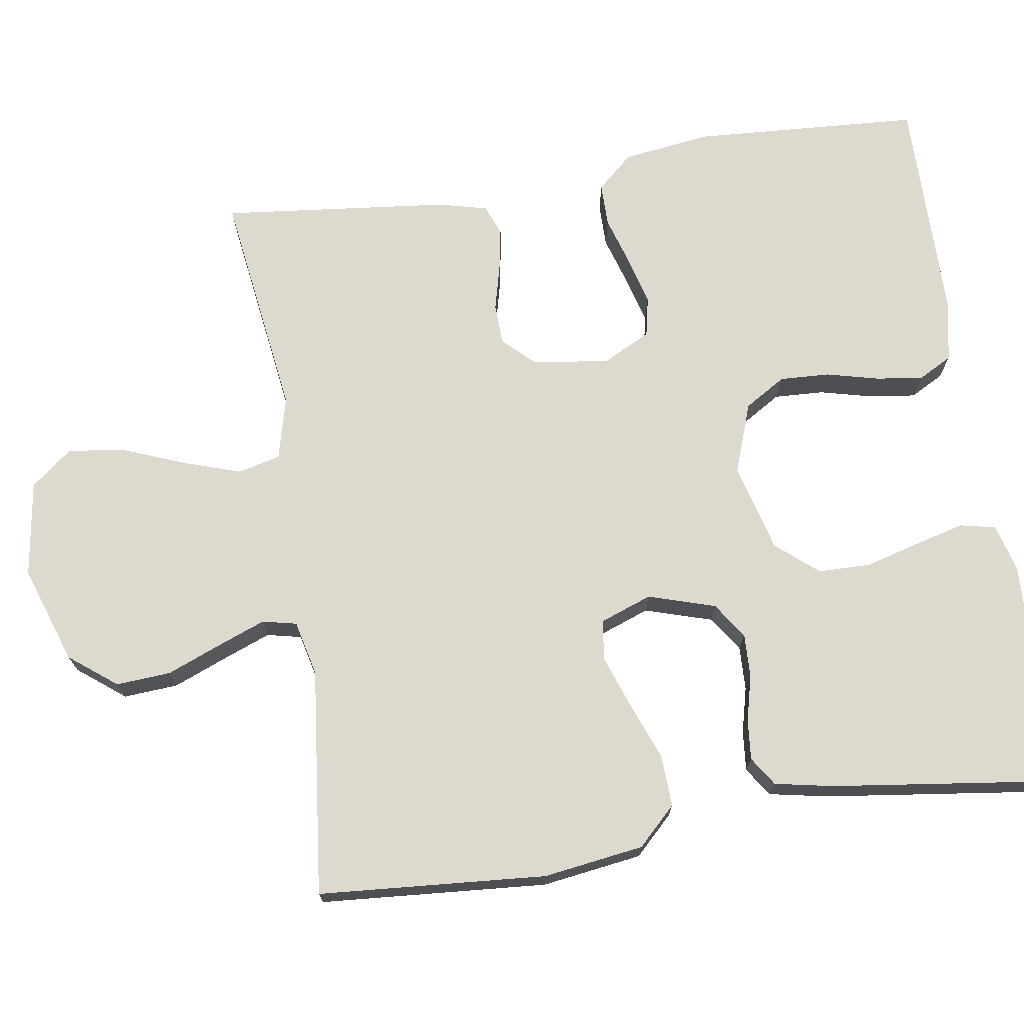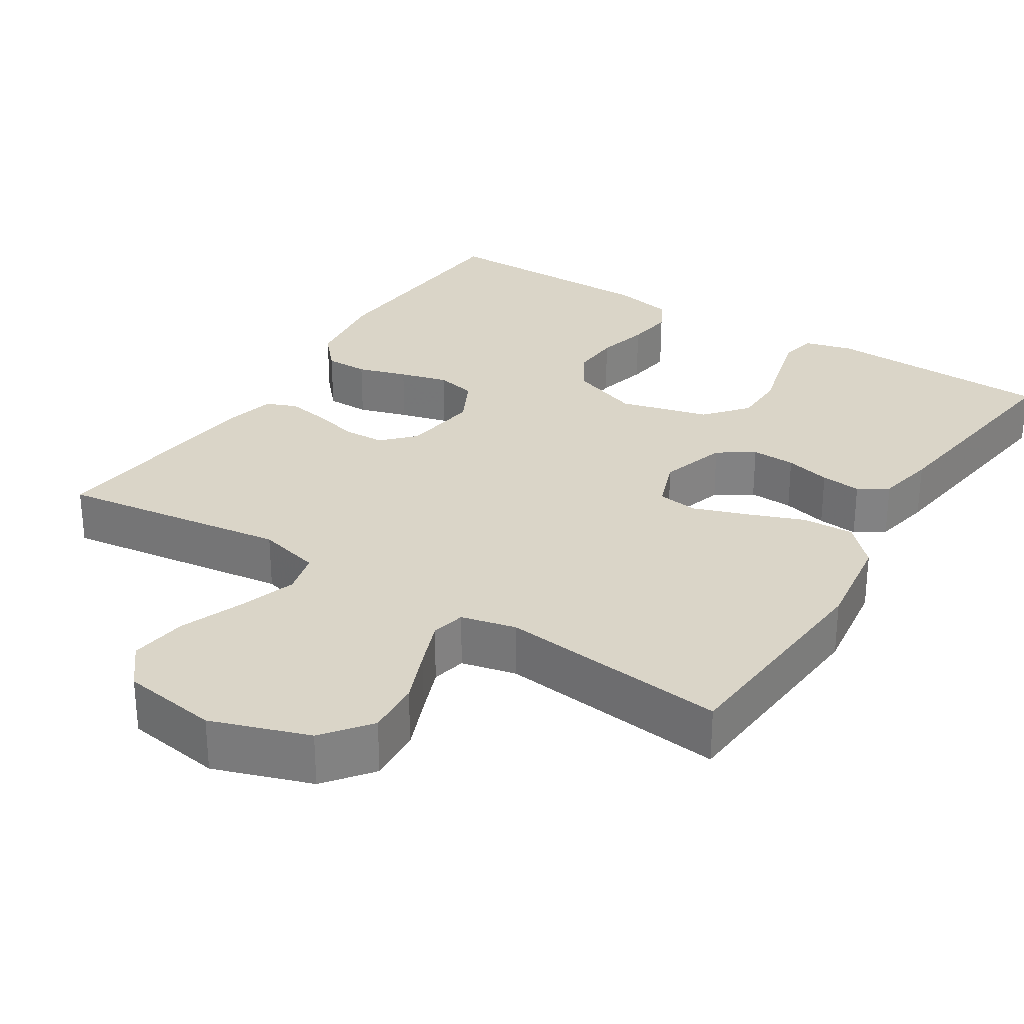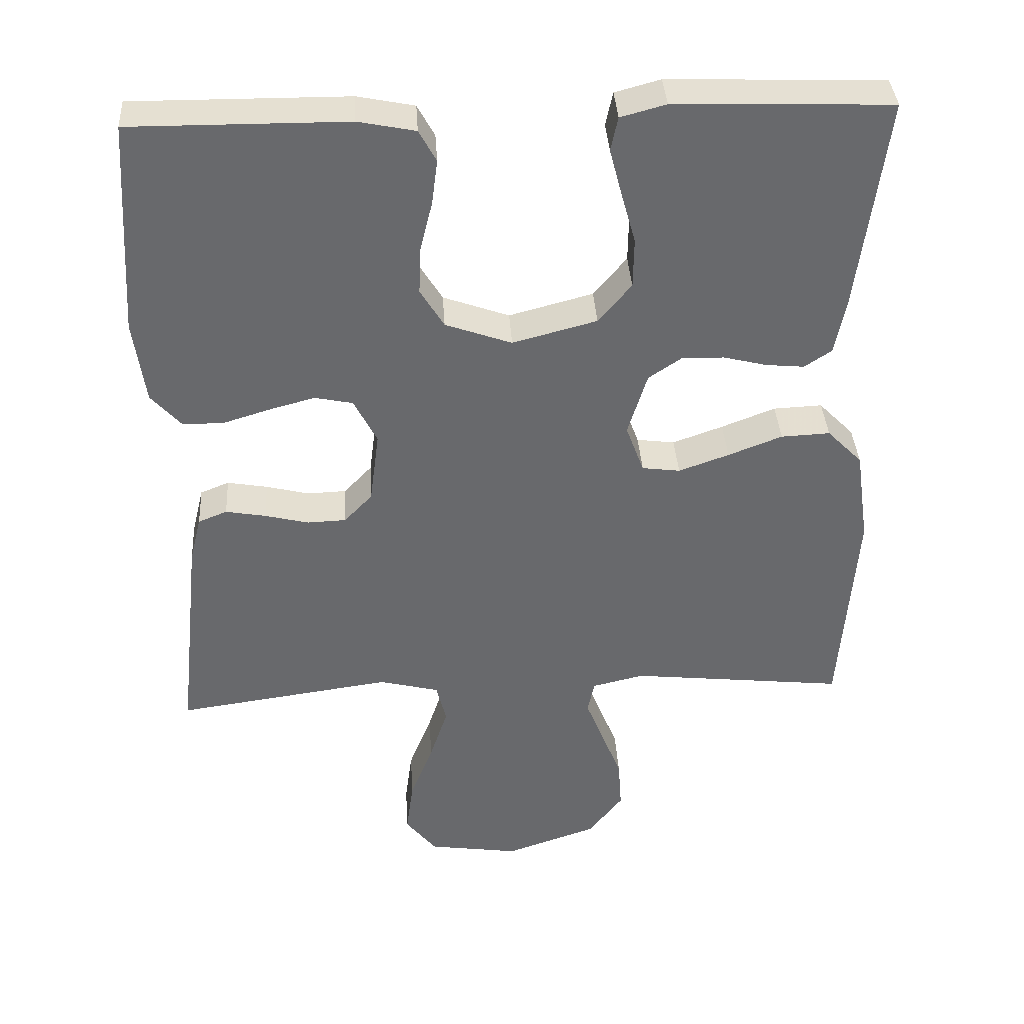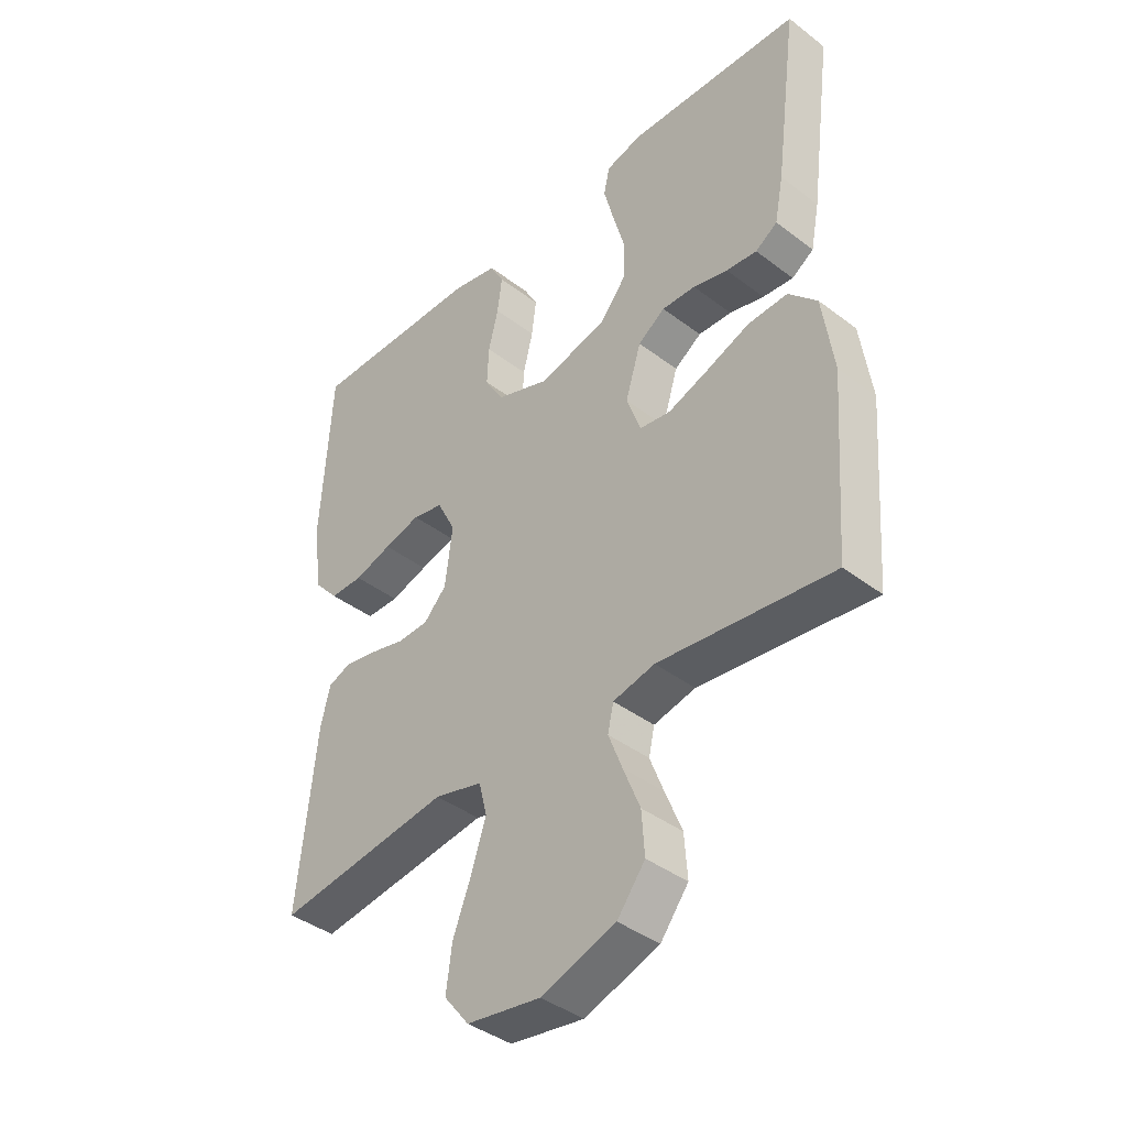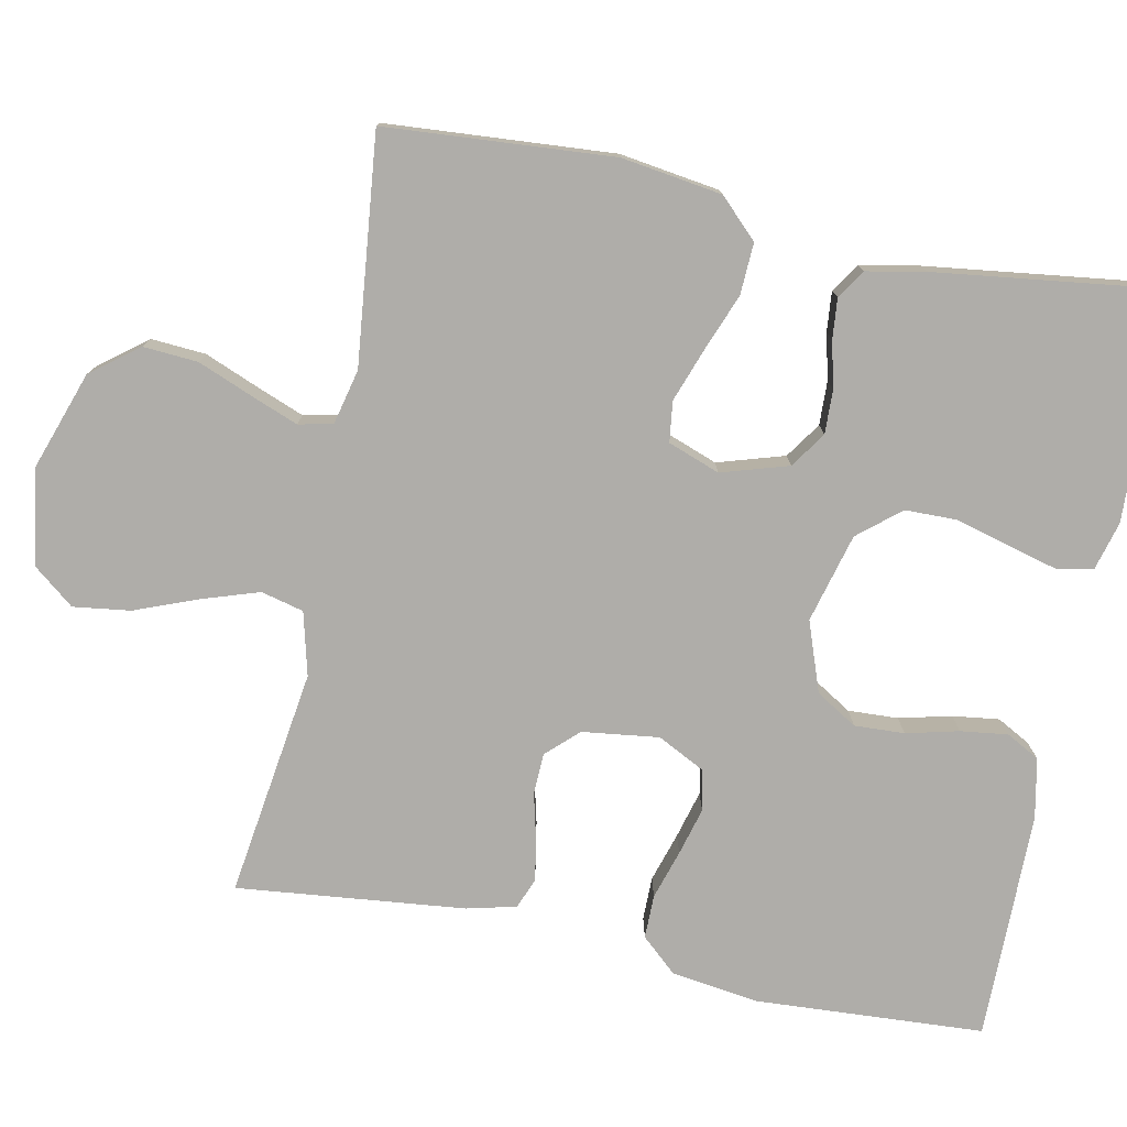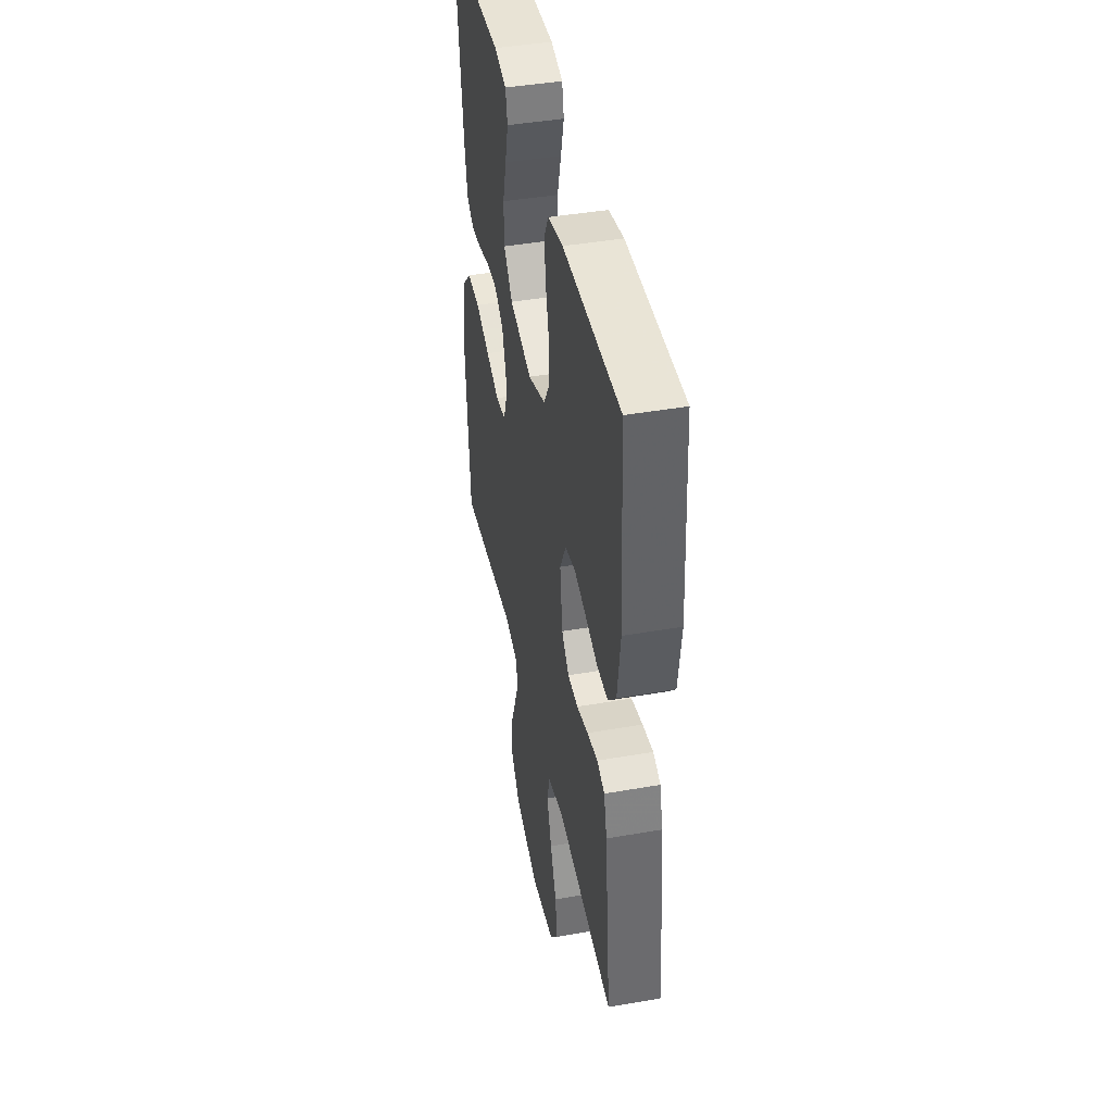
<metadata>
{"format":"obj","ext":"obj","renderer":"f3d","projection":"perspective","resolution":1024,"background":"white","views":[{"elev":71.8,"azim":-98.7,"up":"+Y"},{"elev":29.3,"azim":-147.5,"up":"+Y"},{"elev":37.5,"azim":176.5,"up":"+Z"},{"elev":-40.3,"azim":-133.1,"up":"+Z"},{"elev":-77.3,"azim":-101.5,"up":"+Y"},{"elev":43.2,"azim":78.3,"up":"+Z"}]}
</metadata>
<code>
v 0.5 0.07 0.5
v 0.518 0.07 0.2
v 0.502 0.07 0.084
v 0.46 0.07 0.037
v 0.403 0.07 0.037
v 0.338 0.07 0.057
v 0.275 0.07 0.074
v 0.222 0.07 0.063
v 0.19 0.07 0
v 0.203 0.07 -0.101
v 0.242 0.07 -0.142
v 0.296 0.07 -0.144
v 0.356 0.07 -0.129
v 0.412 0.07 -0.119
v 0.452 0.07 -0.135
v 0.468 0.07 -0.2
v 0.5 0.07 -0.5
v 0.2 0.07 -0.458
v 0.117 0.07 -0.479
v 0.103 0.07 -0.535
v 0.128 0.07 -0.611
v 0.16 0.07 -0.693
v 0.17 0.07 -0.768
v 0.127 0.07 -0.822
v 0 0.07 -0.841
v -0.128 0.07 -0.797
v -0.176 0.07 -0.735
v -0.171 0.07 -0.663
v -0.142 0.07 -0.591
v -0.118 0.07 -0.529
v -0.128 0.07 -0.484
v -0.2 0.07 -0.467
v -0.5 0.07 -0.5
v -0.522 0.07 -0.2
v -0.503 0.07 -0.068
v -0.454 0.07 -0.018
v -0.386 0.07 -0.021
v -0.311 0.07 -0.05
v -0.241 0.07 -0.075
v -0.188 0.07 -0.068
v -0.163 0.07 0
v -0.19 0.07 0.088
v -0.237 0.07 0.12
v -0.295 0.07 0.118
v -0.355 0.07 0.103
v -0.408 0.07 0.098
v -0.446 0.07 0.123
v -0.461 0.07 0.2
v -0.5 0.07 0.5
v -0.2 0.07 0.51
v -0.137 0.07 0.493
v -0.127 0.07 0.446
v -0.144 0.07 0.381
v -0.164 0.07 0.309
v -0.163 0.07 0.24
v -0.117 0.07 0.185
v 0 0.07 0.154
v 0.092 0.07 0.187
v 0.125 0.07 0.241
v 0.122 0.07 0.307
v 0.105 0.07 0.376
v 0.097 0.07 0.438
v 0.121 0.07 0.482
v 0.2 0.07 0.498
v 0.5 0 0.5
v 0.518 0 0.2
v 0.502 0 0.084
v 0.46 0 0.037
v 0.403 0 0.037
v 0.338 0 0.057
v 0.275 0 0.074
v 0.222 0 0.063
v 0.19 0 0
v 0.203 0 -0.101
v 0.242 0 -0.142
v 0.296 0 -0.144
v 0.356 0 -0.129
v 0.412 0 -0.119
v 0.452 0 -0.135
v 0.468 0 -0.2
v 0.5 0 -0.5
v 0.2 0 -0.458
v 0.117 0 -0.479
v 0.103 0 -0.535
v 0.128 0 -0.611
v 0.16 0 -0.693
v 0.17 0 -0.768
v 0.127 0 -0.822
v 0 0 -0.841
v -0.128 0 -0.797
v -0.176 0 -0.735
v -0.171 0 -0.663
v -0.142 0 -0.591
v -0.118 0 -0.529
v -0.128 0 -0.484
v -0.2 0 -0.467
v -0.5 0 -0.5
v -0.522 0 -0.2
v -0.503 0 -0.068
v -0.454 0 -0.018
v -0.386 0 -0.021
v -0.311 0 -0.05
v -0.241 0 -0.075
v -0.188 0 -0.068
v -0.163 0 0
v -0.19 0 0.088
v -0.237 0 0.12
v -0.295 0 0.118
v -0.355 0 0.103
v -0.408 0 0.098
v -0.446 0 0.123
v -0.461 0 0.2
v -0.5 0 0.5
v -0.2 0 0.51
v -0.137 0 0.493
v -0.127 0 0.446
v -0.144 0 0.381
v -0.164 0 0.309
v -0.163 0 0.24
v -0.117 0 0.185
v 0 0 0.154
v 0.092 0 0.187
v 0.125 0 0.241
v 0.122 0 0.307
v 0.105 0 0.376
v 0.097 0 0.438
v 0.121 0 0.482
v 0.2 0 0.498
f 4 5 6
f 3 4 6
f 2 3 6
f 1 2 6
f 64 1 6
f 63 64 6
f 62 63 6
f 61 62 6
f 60 61 6
f 59 60 6 7
f 58 59 7 8
f 57 58 8 9
f 56 57 9 10
f 52 53 54
f 51 52 54
f 50 51 54
f 49 50 54
f 48 49 54
f 47 48 54
f 46 47 54
f 45 46 54
f 44 45 54
f 43 44 54 55
f 42 43 55 56
f 36 37 38
f 35 36 38
f 34 35 38
f 33 34 38
f 32 33 38
f 31 32 38 39
f 27 28 29
f 26 27 29
f 25 26 29
f 24 25 29
f 23 24 29
f 22 23 29
f 21 22 29
f 20 21 29 30
f 19 20 30 31
f 16 17 18
f 15 16 18
f 14 15 18
f 13 14 18
f 12 13 18
f 18 19 31
f 12 18 31
f 11 12 31
f 56 10 11
f 42 56 11
f 41 42 11
f 31 39 40
f 11 31 40 41
f 70 69 68
f 70 68 67
f 70 67 66
f 70 66 65
f 70 65 128
f 70 128 127
f 70 127 126
f 70 126 125
f 70 125 124
f 71 70 124 123
f 72 71 123 122
f 73 72 122 121
f 74 73 121 120
f 118 117 116
f 118 116 115
f 118 115 114
f 118 114 113
f 118 113 112
f 118 112 111
f 118 111 110
f 118 110 109
f 118 109 108
f 119 118 108 107
f 120 119 107 106
f 102 101 100
f 102 100 99
f 102 99 98
f 102 98 97
f 102 97 96
f 103 102 96 95
f 93 92 91
f 93 91 90
f 93 90 89
f 93 89 88
f 93 88 87
f 93 87 86
f 93 86 85
f 94 93 85 84
f 95 94 84 83
f 82 81 80
f 82 80 79
f 82 79 78
f 82 78 77
f 82 77 76
f 95 83 82
f 95 82 76
f 95 76 75
f 75 74 120
f 75 120 106
f 75 106 105
f 104 103 95
f 105 104 95 75
f 1 65 66 2
f 2 66 67 3
f 3 67 68 4
f 4 68 69 5
f 5 69 70 6
f 6 70 71 7
f 7 71 72 8
f 8 72 73 9
f 9 73 74 10
f 10 74 75 11
f 11 75 76 12
f 12 76 77 13
f 13 77 78 14
f 14 78 79 15
f 15 79 80 16
f 16 80 81 17
f 17 81 82 18
f 18 82 83 19
f 19 83 84 20
f 20 84 85 21
f 21 85 86 22
f 22 86 87 23
f 23 87 88 24
f 24 88 89 25
f 25 89 90 26
f 26 90 91 27
f 27 91 92 28
f 28 92 93 29
f 29 93 94 30
f 30 94 95 31
f 31 95 96 32
f 32 96 97 33
f 33 97 98 34
f 34 98 99 35
f 35 99 100 36
f 36 100 101 37
f 37 101 102 38
f 38 102 103 39
f 39 103 104 40
f 40 104 105 41
f 41 105 106 42
f 42 106 107 43
f 43 107 108 44
f 44 108 109 45
f 45 109 110 46
f 46 110 111 47
f 47 111 112 48
f 48 112 113 49
f 49 113 114 50
f 50 114 115 51
f 51 115 116 52
f 52 116 117 53
f 53 117 118 54
f 54 118 119 55
f 55 119 120 56
f 56 120 121 57
f 57 121 122 58
f 58 122 123 59
f 59 123 124 60
f 60 124 125 61
f 61 125 126 62
f 62 126 127 63
f 63 127 128 64
f 64 128 65 1

</code>
